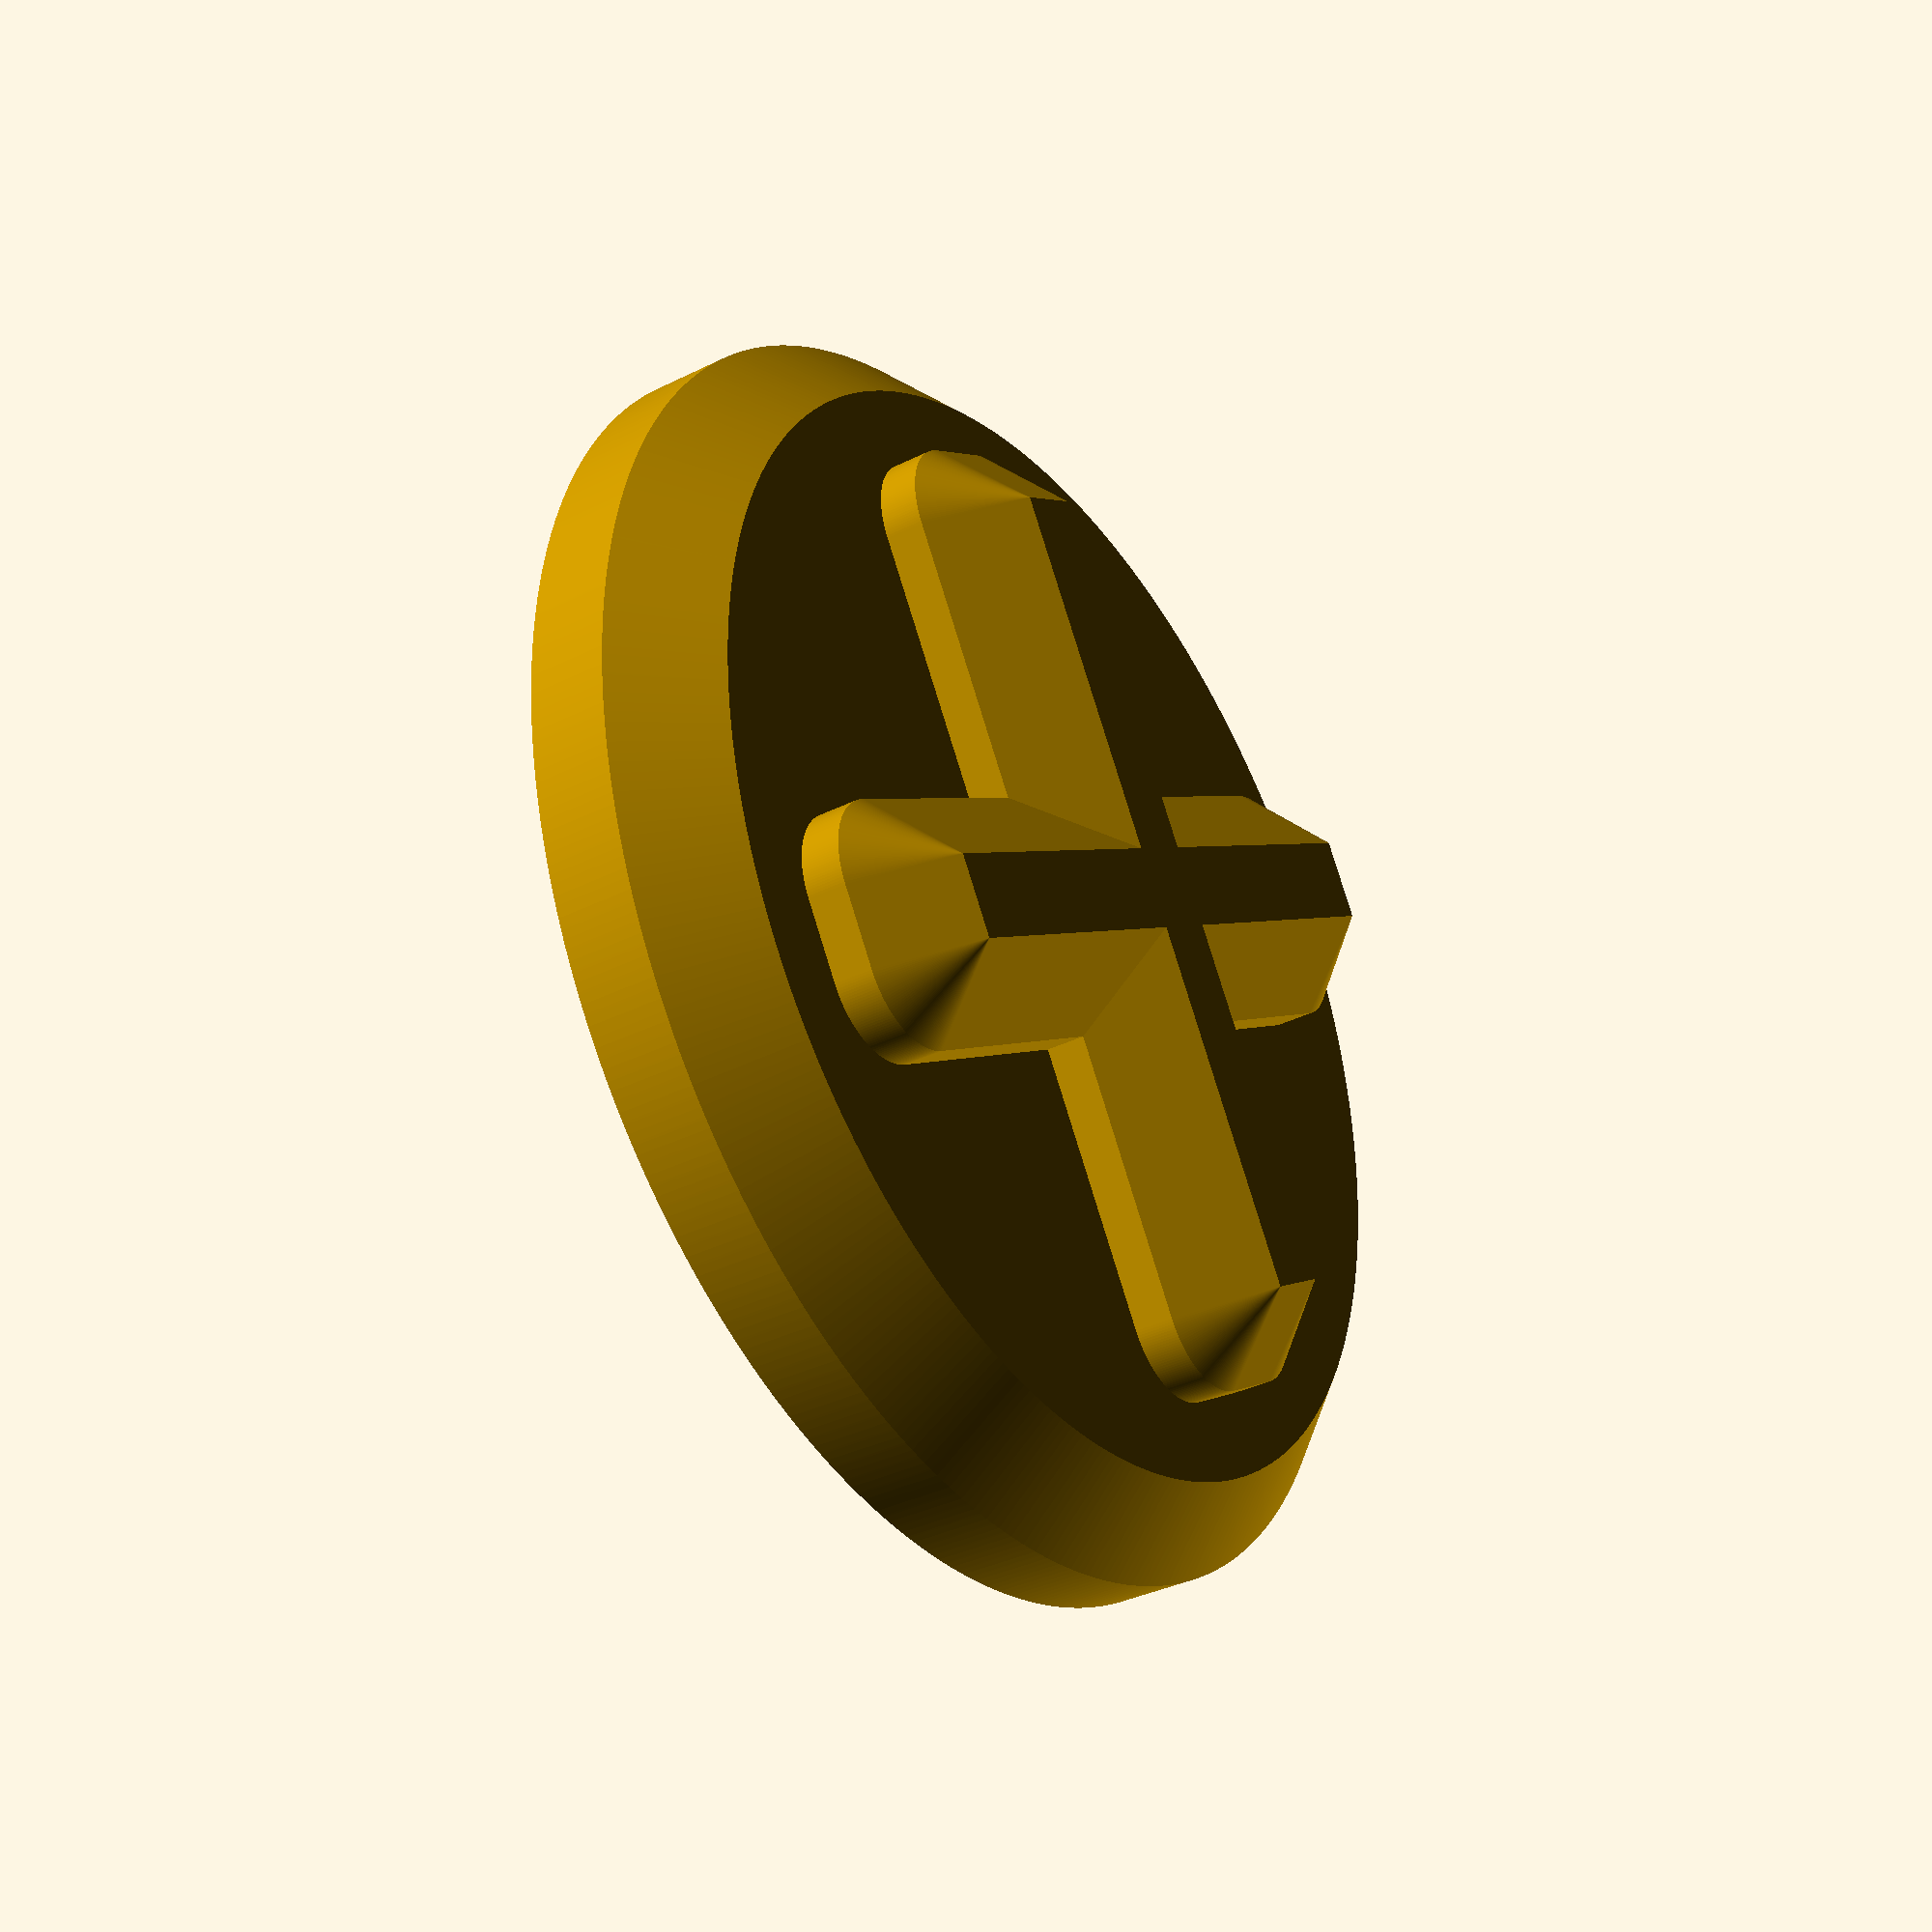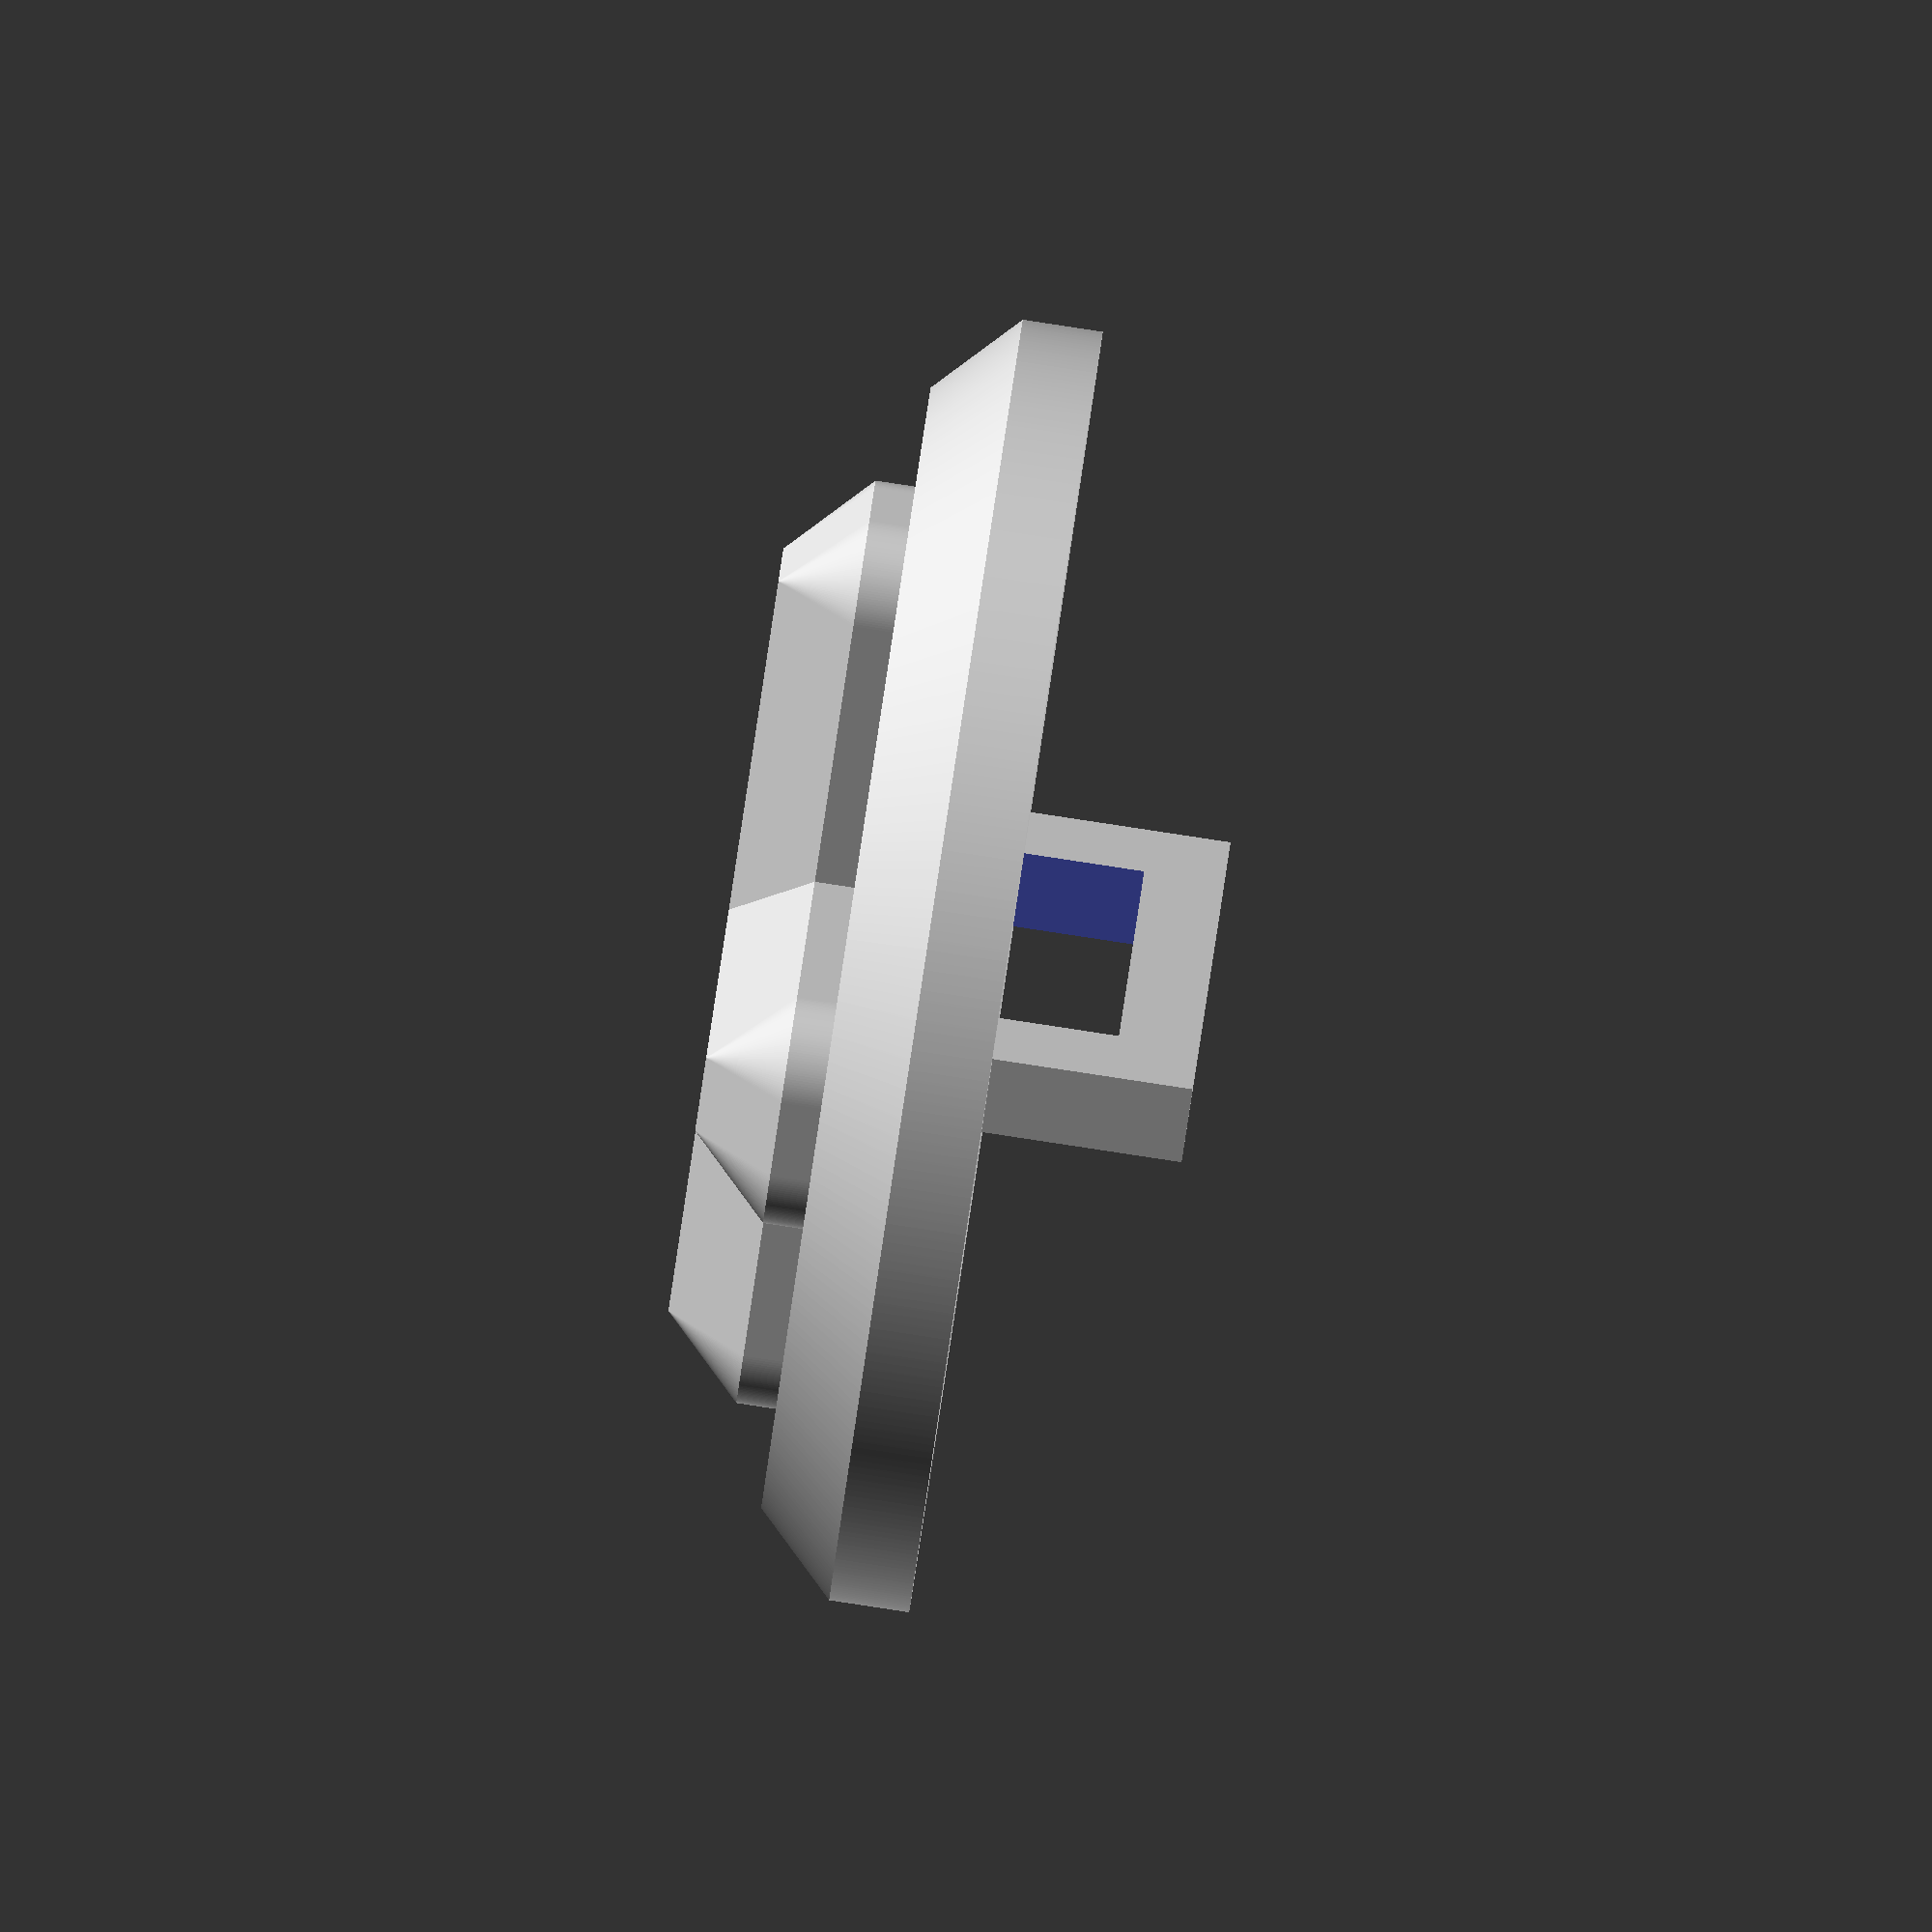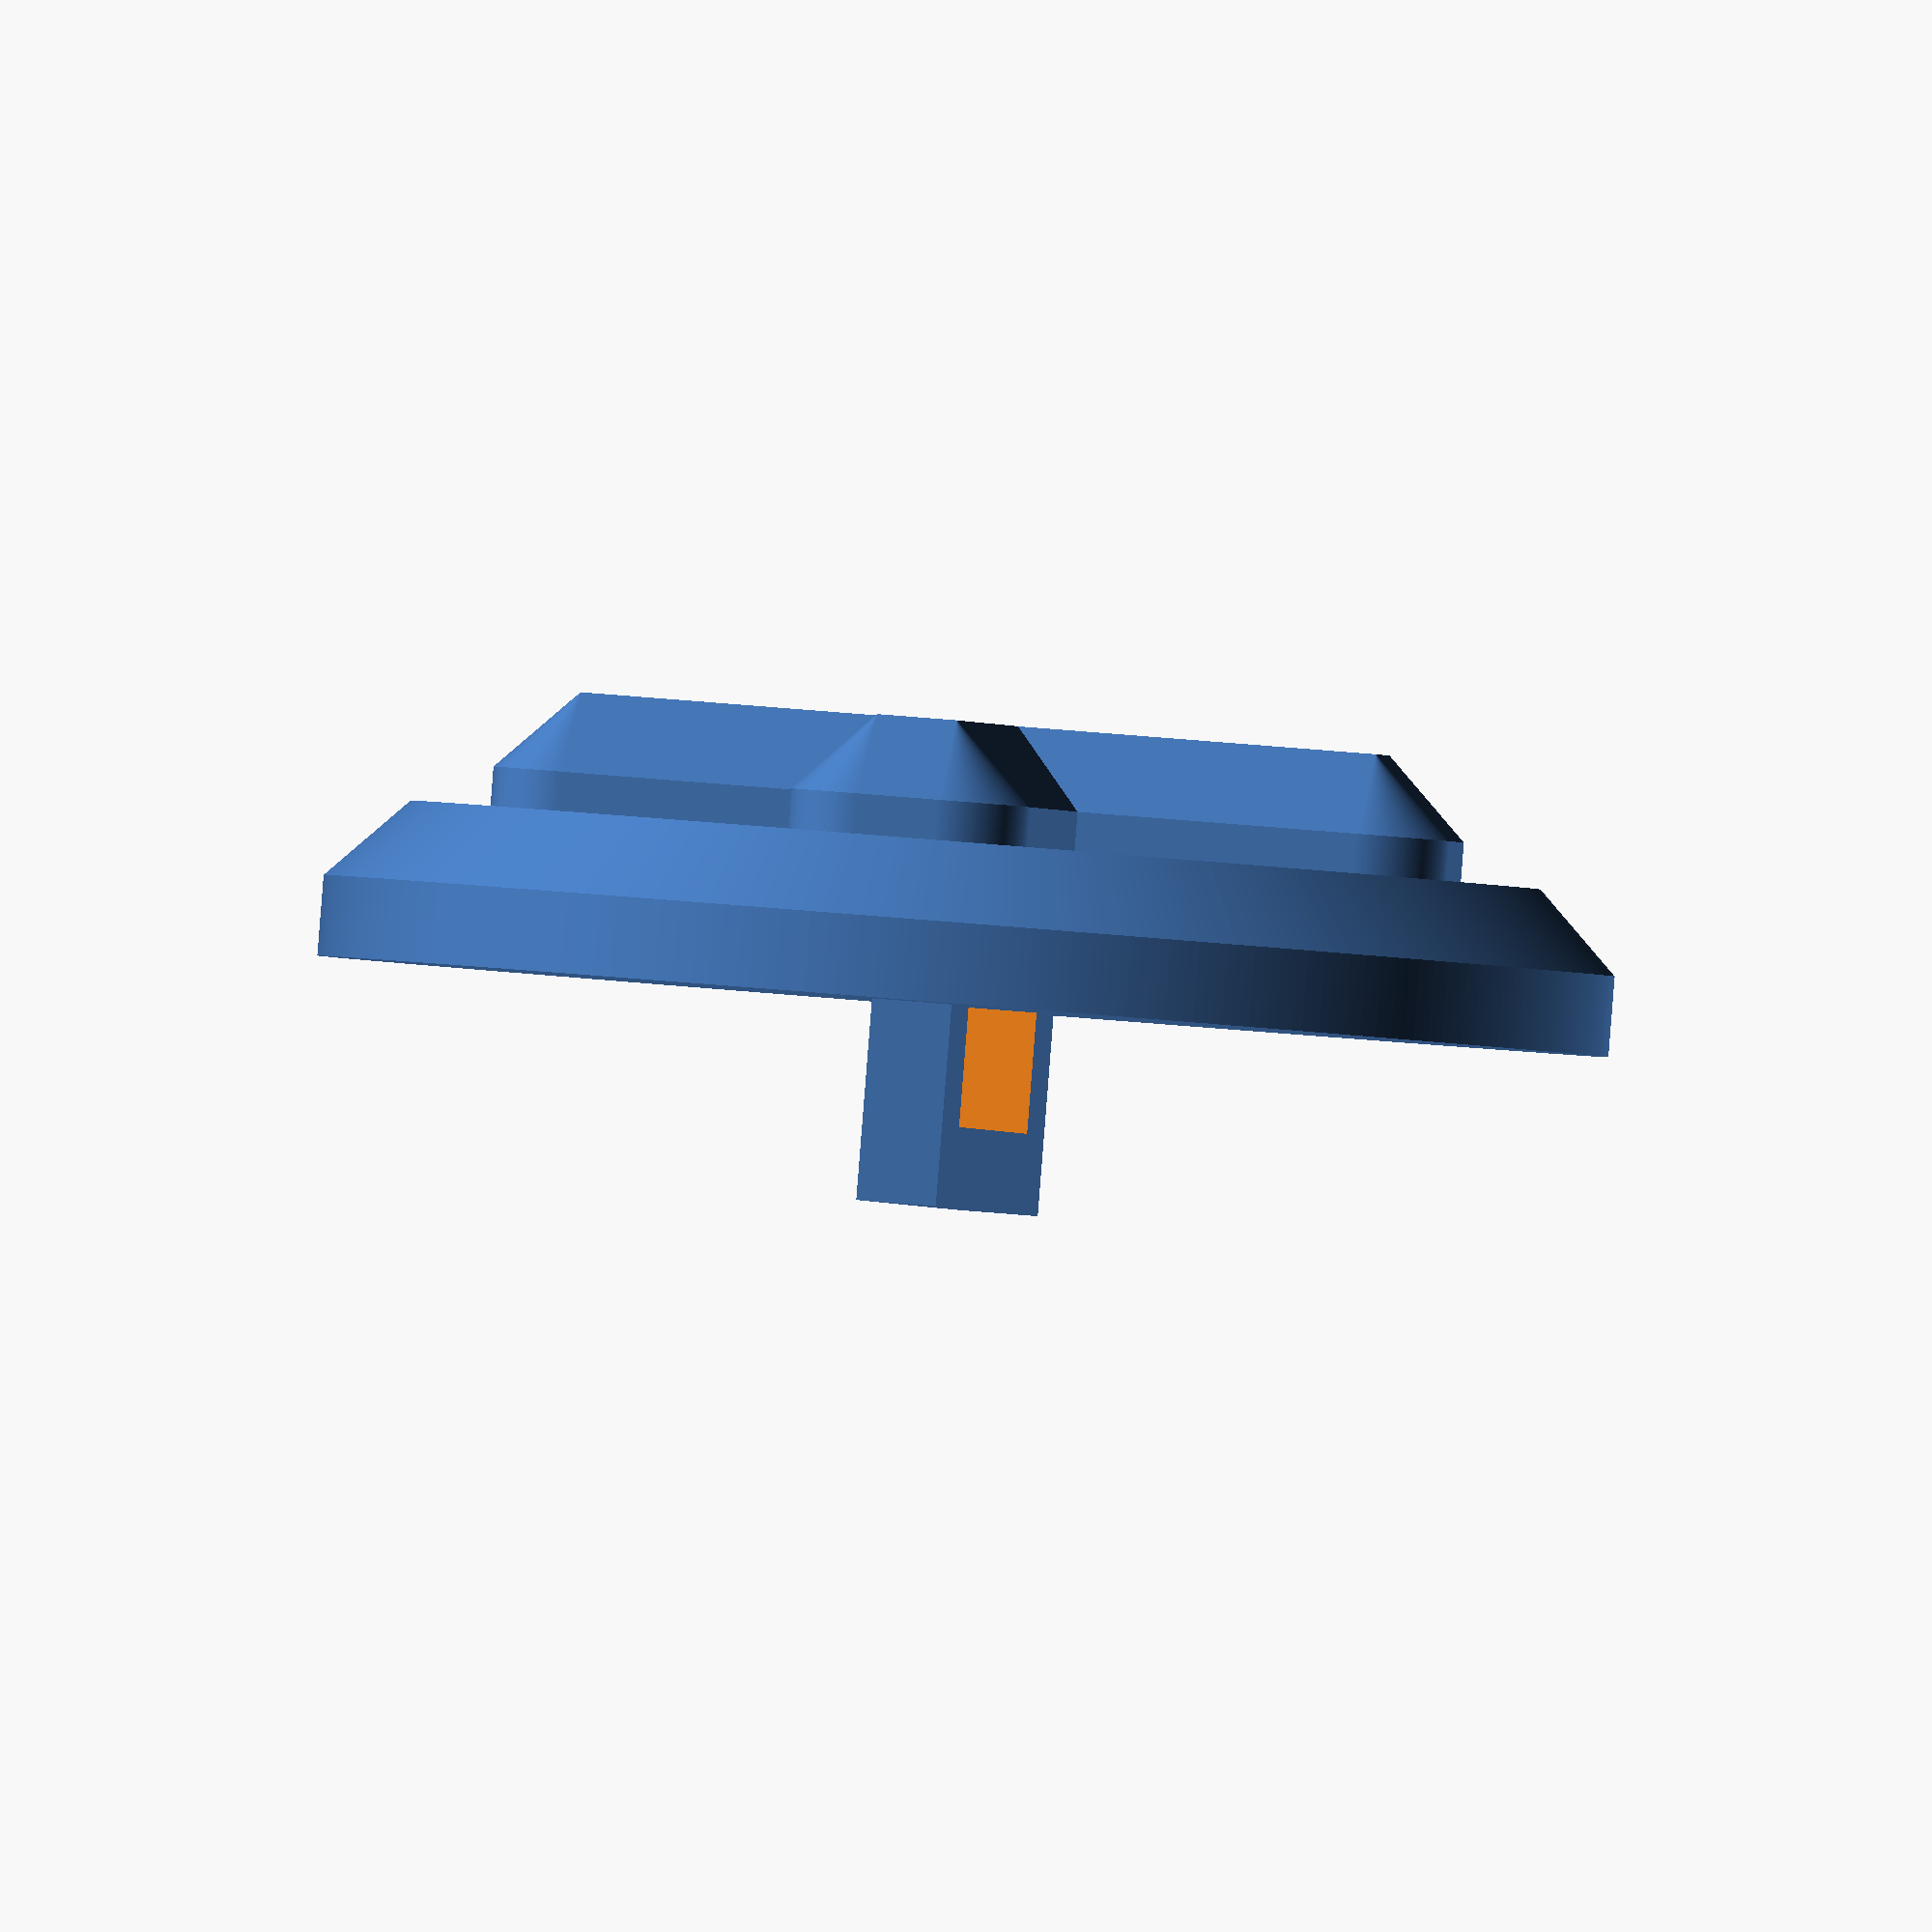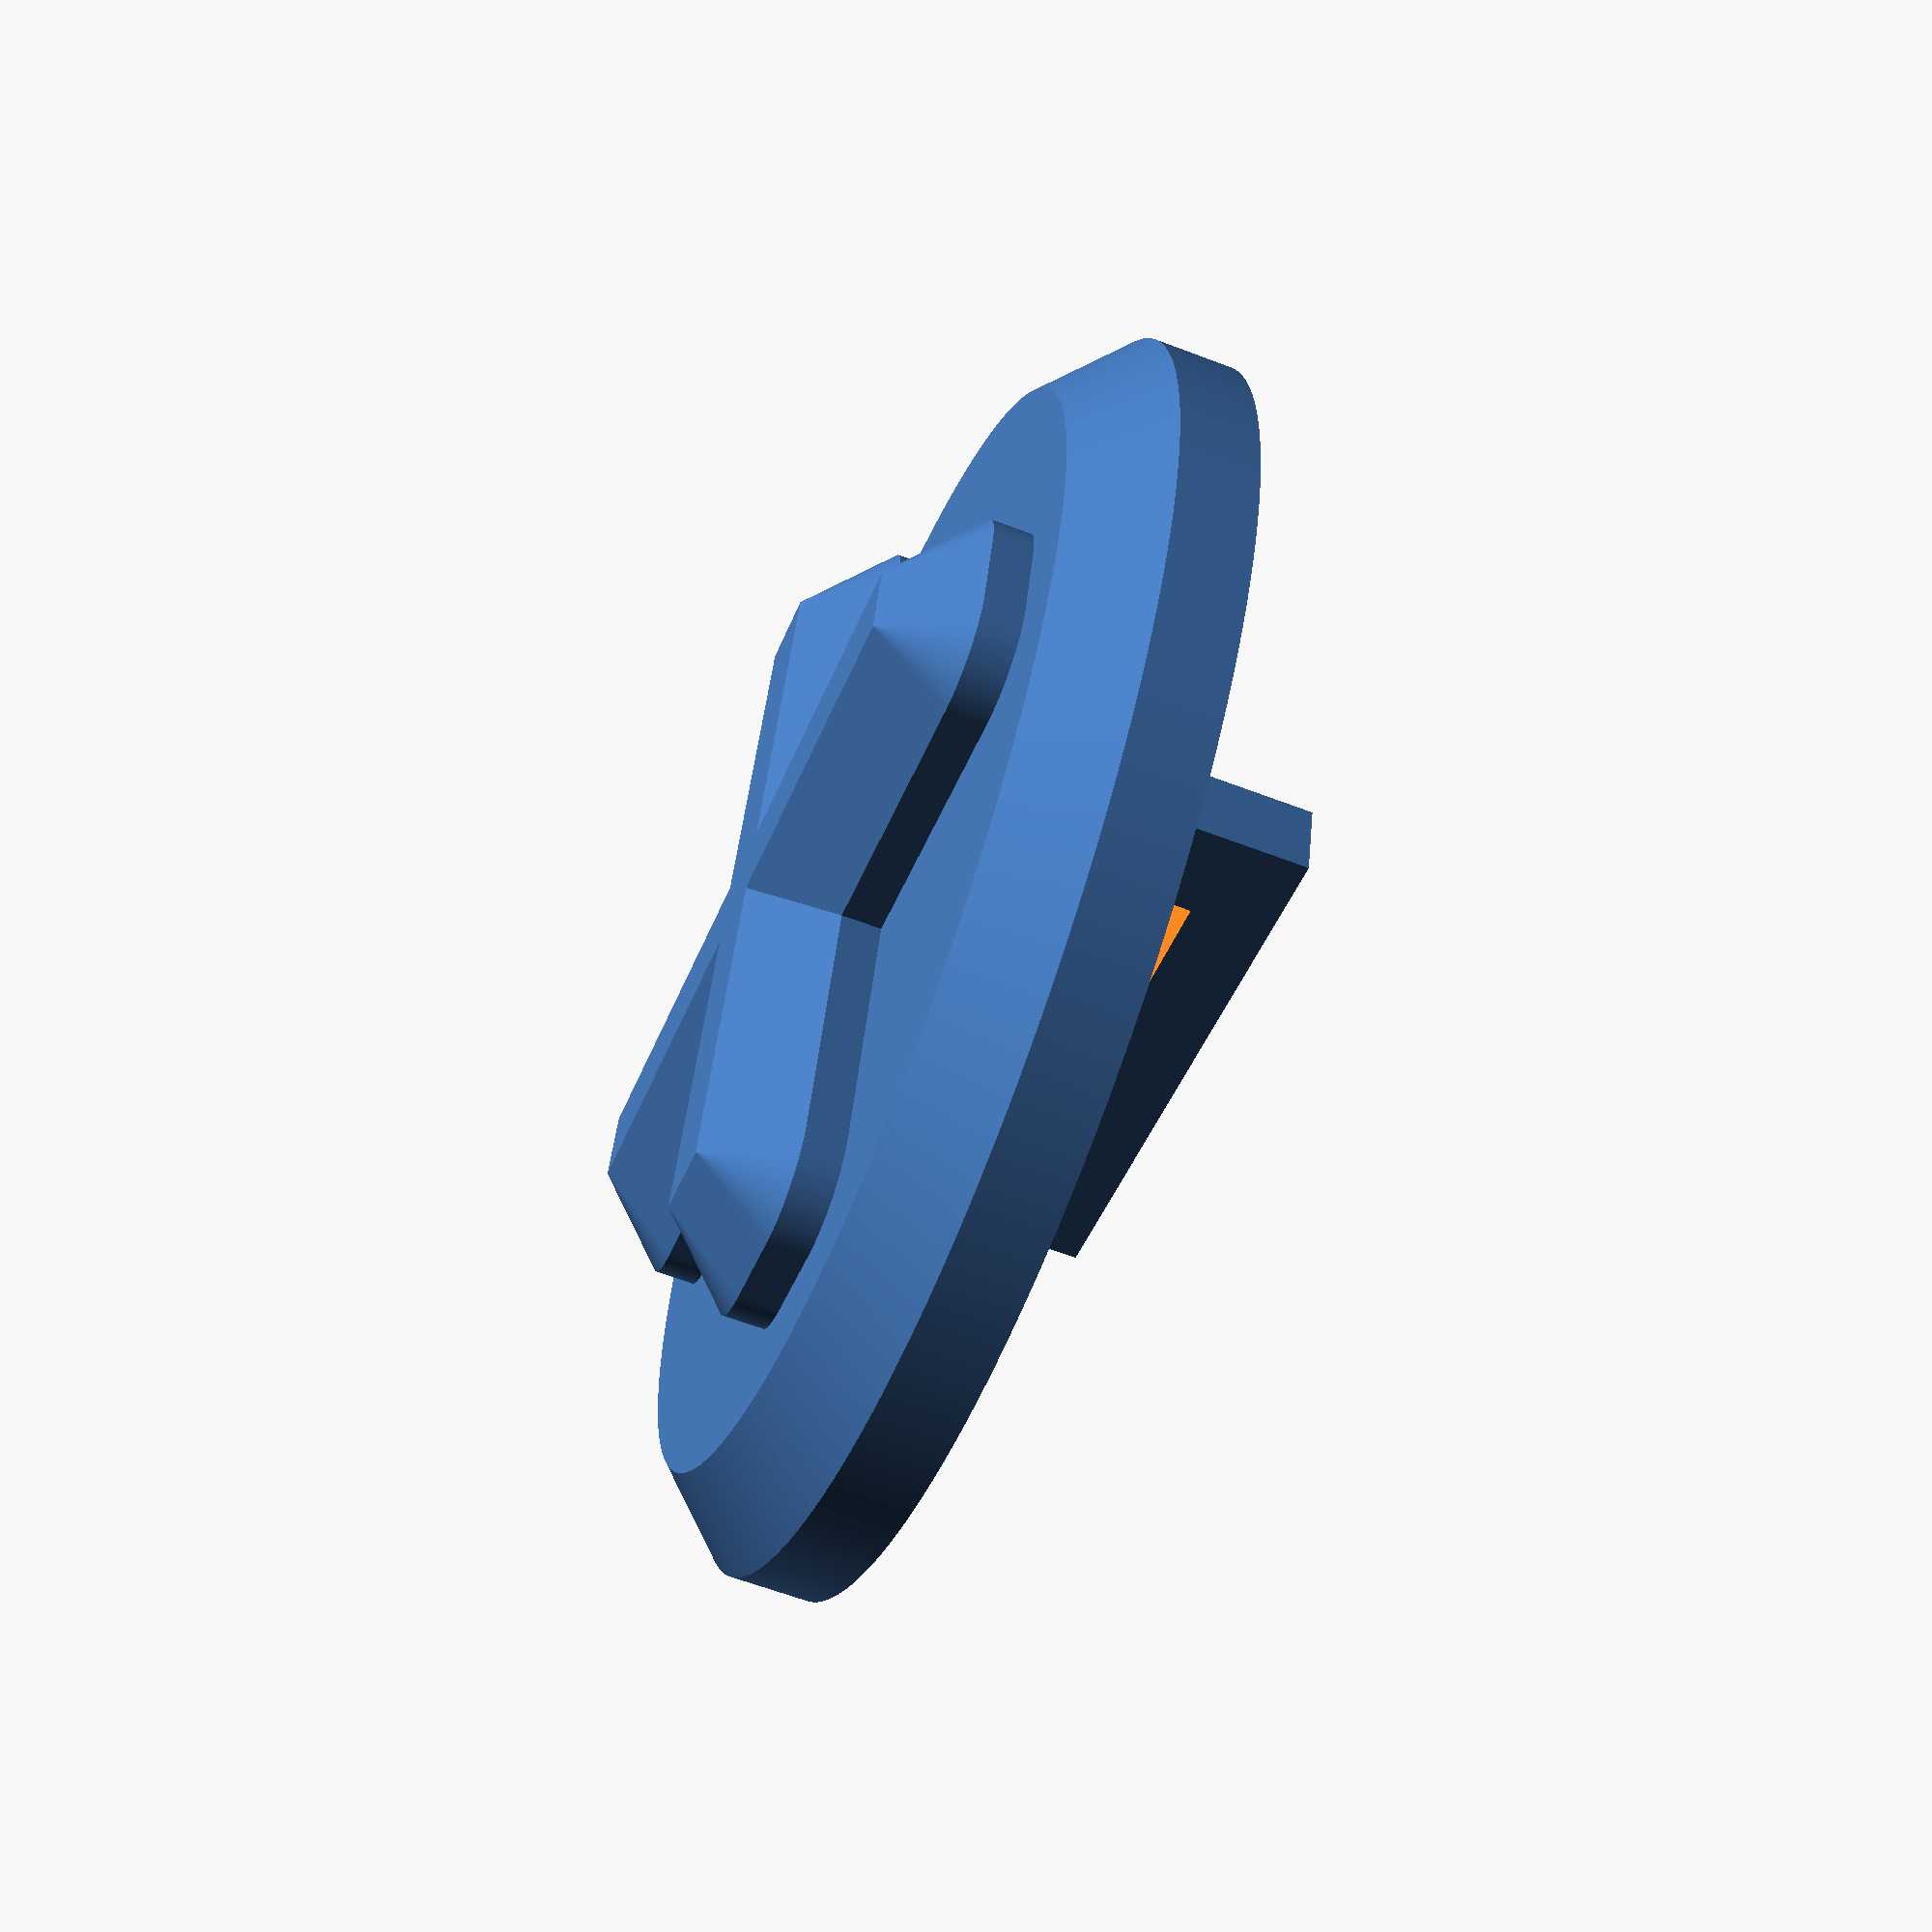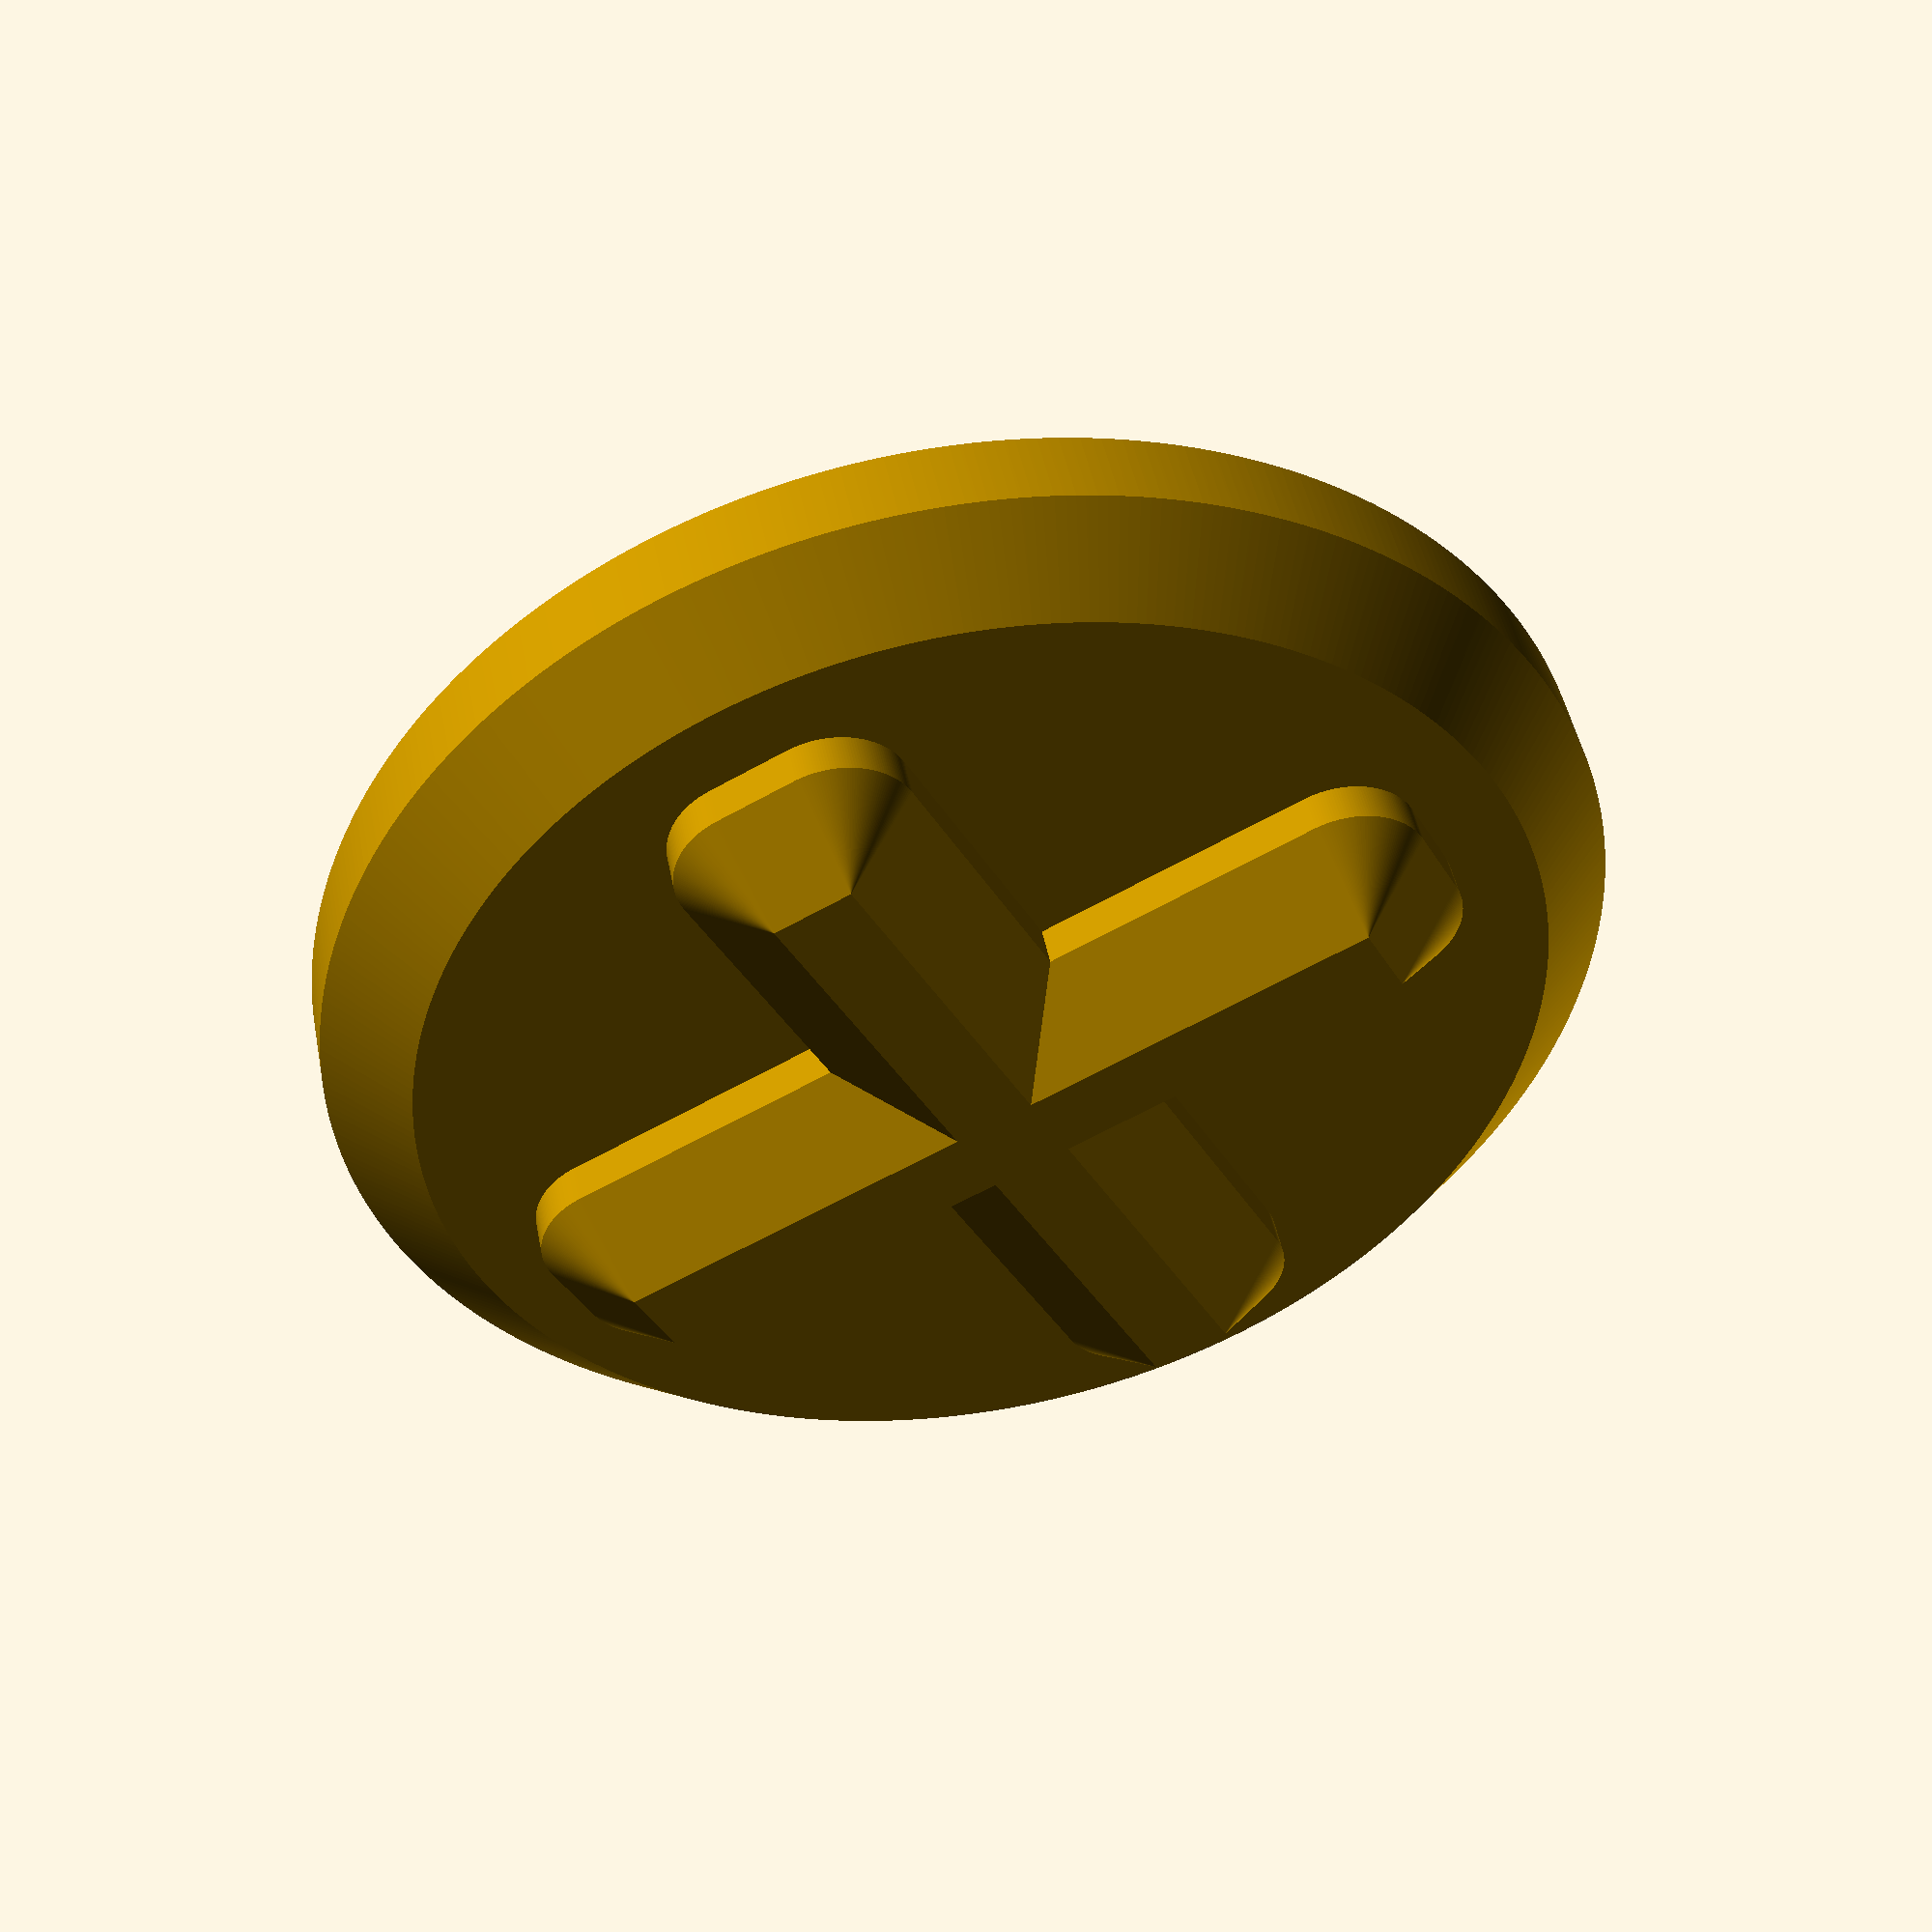
<openscad>
translate([0,0,-2]) minkowski(){
    union(){
        cylinder(r=10+4, h = 2, $fn=400); // base
        translate([0,0,-2]){ // image
            cube([2,20,2], center = true);
            cube([20,2,2], center = true);
        }
    }
    cylinder(r1 = 0, r2 = 2, h = 2, $fn = 200);  // bevel
}

translate([0,0,4]){ // handle
    difference() {
        cube([15,2,6], center = true);
        translate([0,0,-1]) cube([10,3,4], center = true);
    }
}
</openscad>
<views>
elev=214.7 azim=121.9 roll=56.0 proj=p view=solid
elev=90.4 azim=245.3 roll=261.4 proj=o view=wireframe
elev=270.2 azim=80.3 roll=4.5 proj=o view=wireframe
elev=240.7 azim=345.0 roll=291.5 proj=p view=solid
elev=133.4 azim=297.7 roll=10.8 proj=p view=wireframe
</views>
